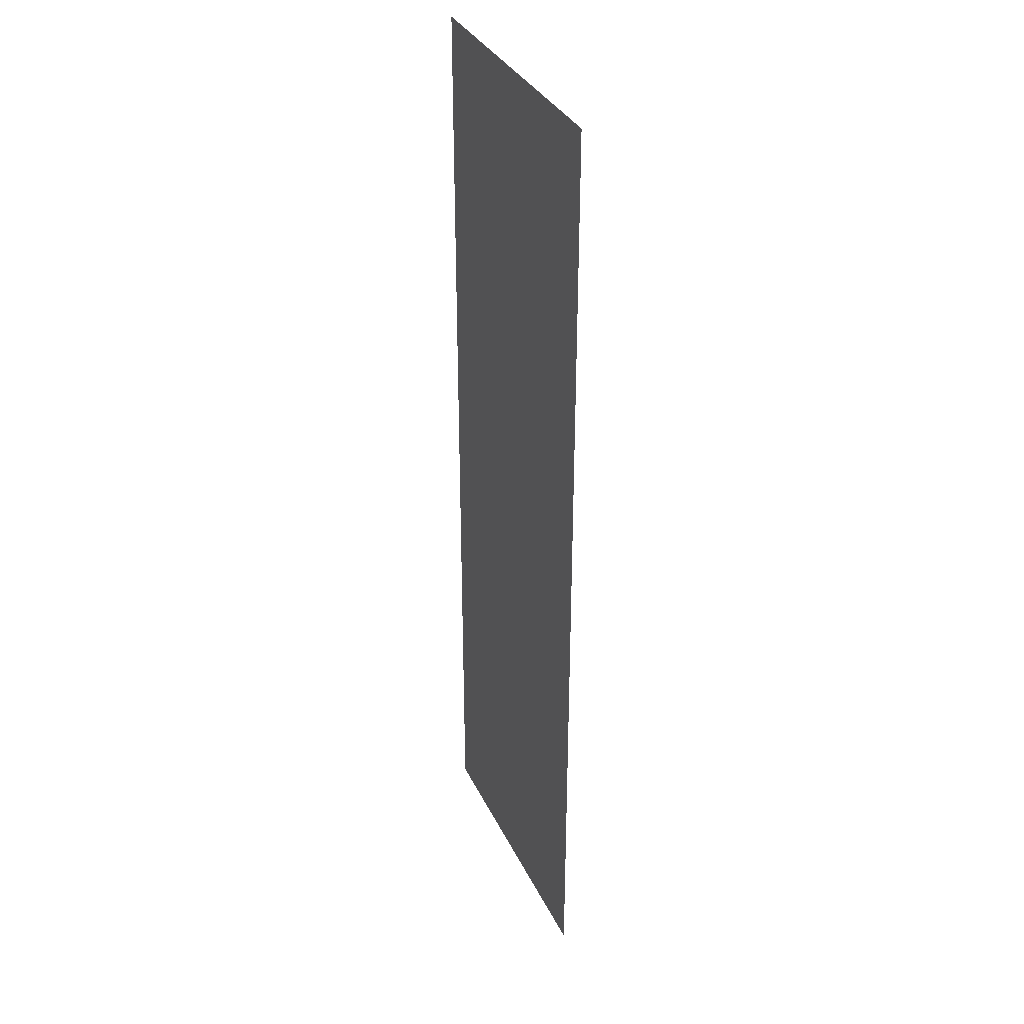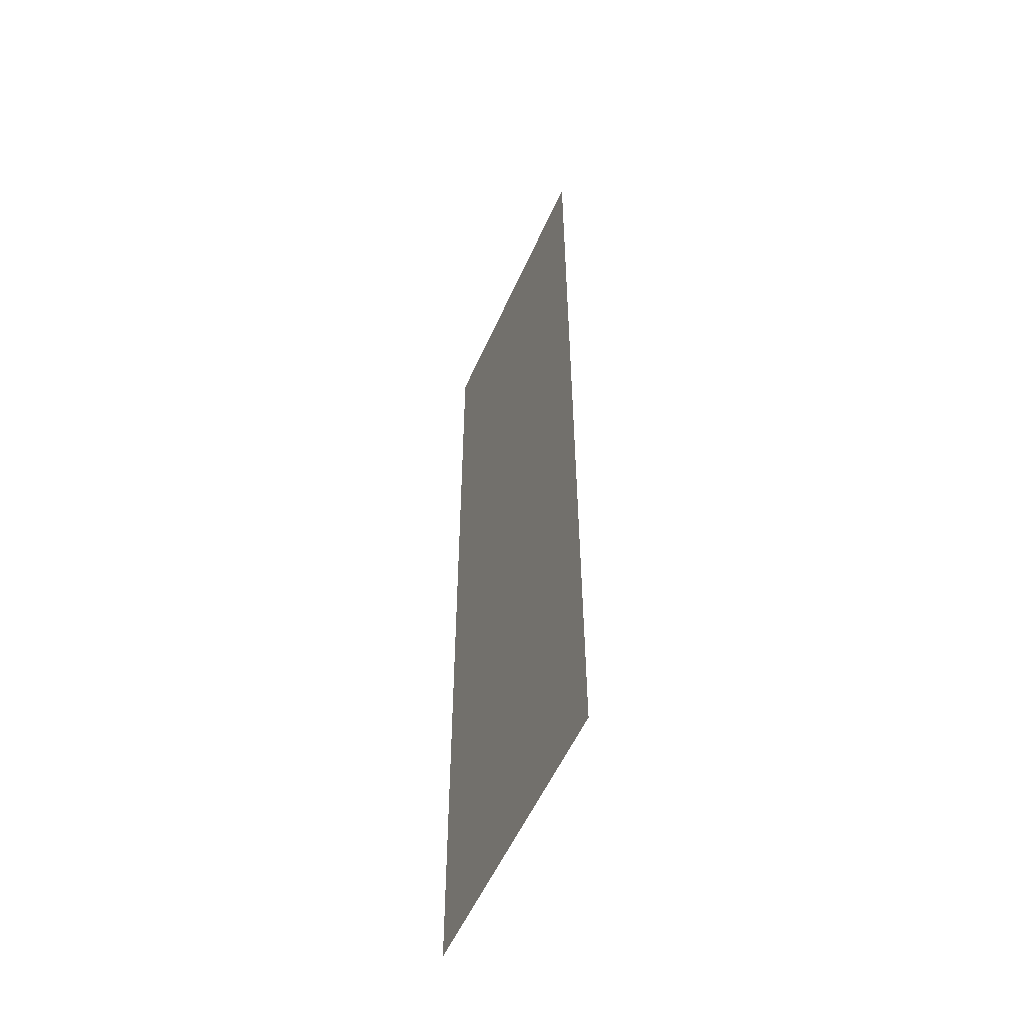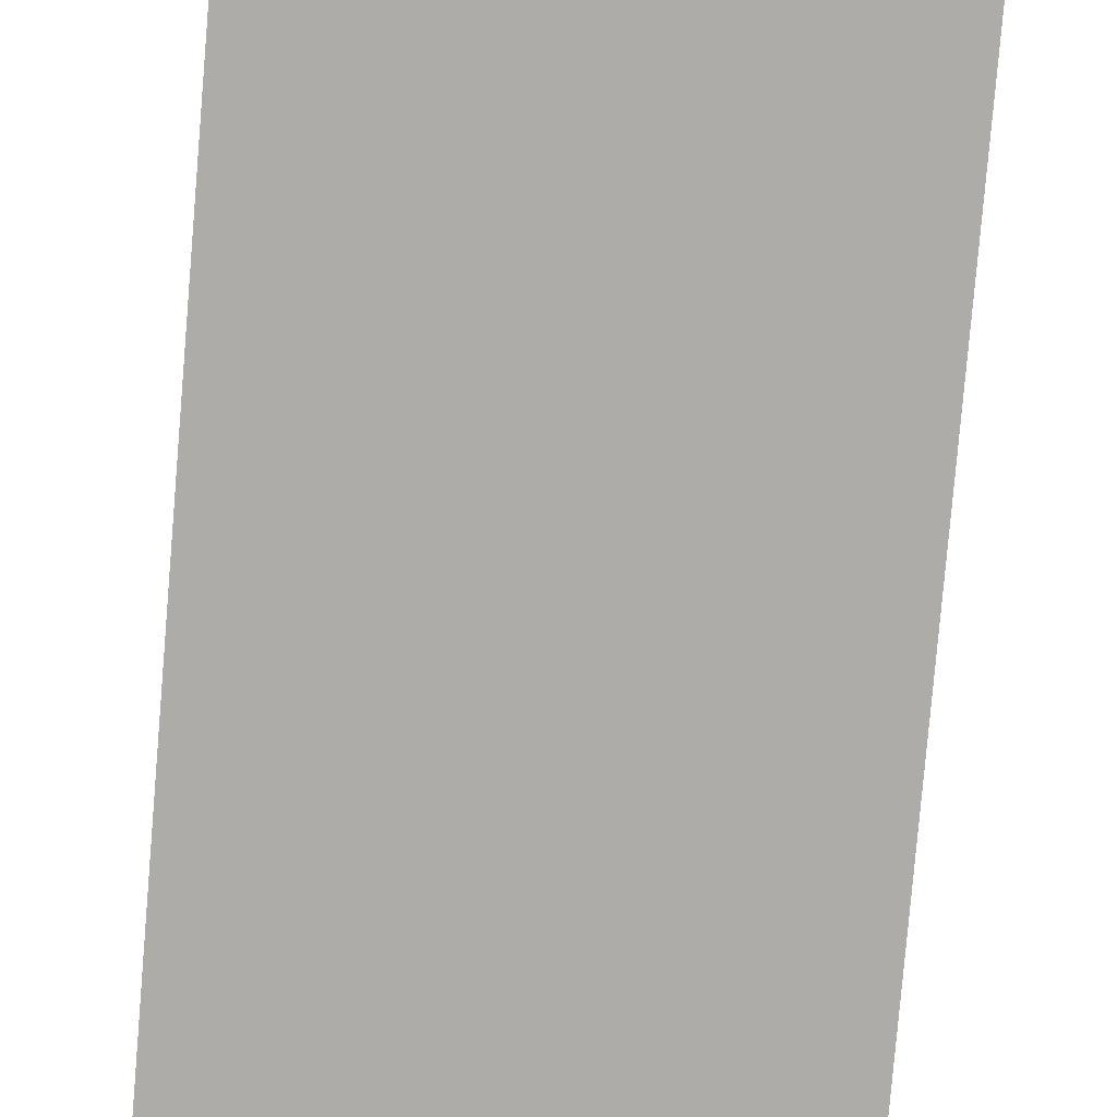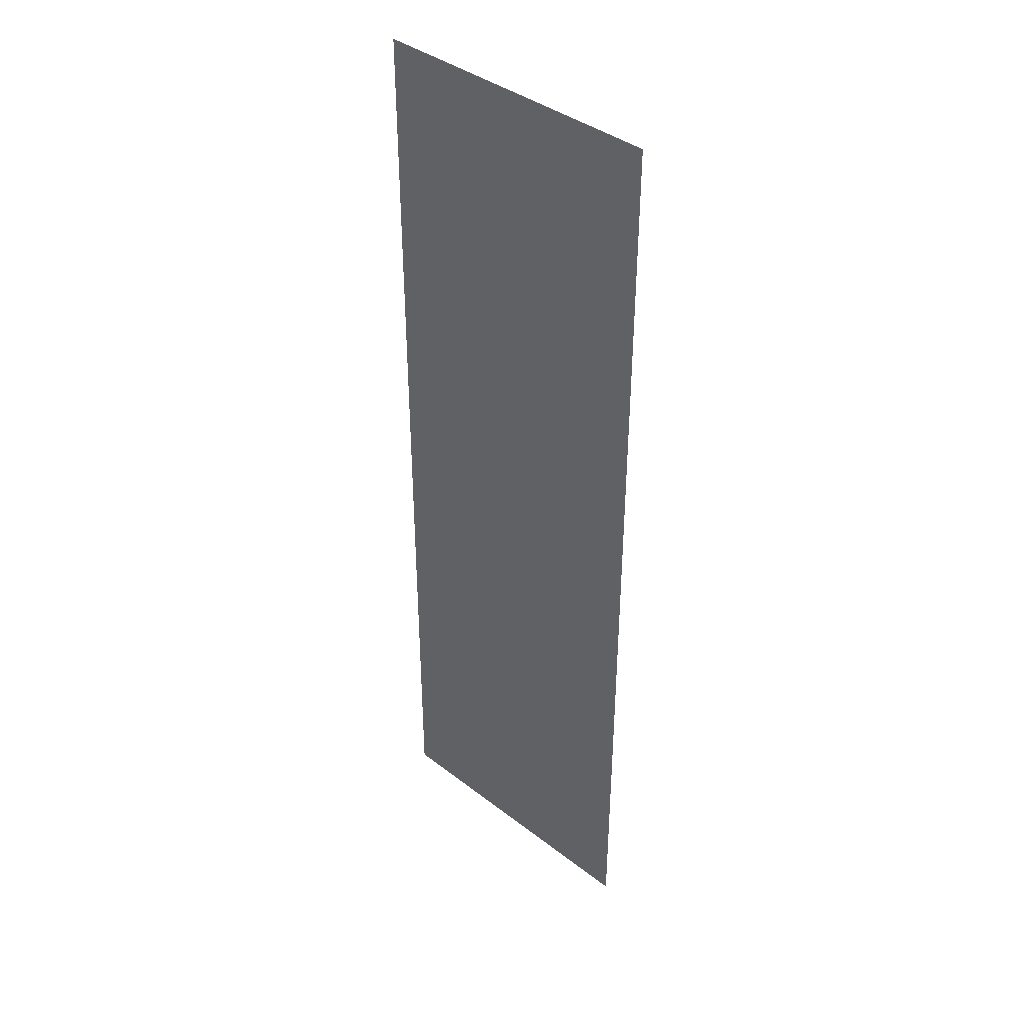
<metadata>
{"format":"obj","ext":"obj","renderer":"f3d","projection":"perspective","resolution":1024,"background":"white","views":[{"elev":33.9,"azim":67.3,"up":"+Y"},{"elev":-55.0,"azim":-113.6,"up":"+Y"},{"elev":-77.0,"azim":175.2,"up":"+Z"},{"elev":39.7,"azim":43.6,"up":"+Y"}]}
</metadata>
<code>
v -160 -16 0
v -176 -16 0
v -176 0 0
v -160 0 0
v -144 -16 0
v -144 0 0
v -128 -16 0
v -128 0 0
v -112 -16 0
v -112 0 0
v -48 -16 0
v -64 -16 0
v -64 0 0
v -48 0 0
v -32 -16 0
v -32 0 0
v -16 -16 0
v -16 0 0
v 0 -16 0
v 0 0 0
v -160 -32 0
v -176 -32 0
v -144 -32 0
v -128 -32 0
v -112 -32 0
v -96 -32 0
v -96 -16 0
v -80 -32 0
v -80 -16 0
v -64 -32 0
v -48 -32 0
v -32 -32 0
v -16 -32 0
v 0 -32 0
v -160 -48 0
v -176 -48 0
v -144 -48 0
v -16 -48 0
v -32 -48 0
v 0 -48 0
v -160 -64 0
v -176 -64 0
v -144 -64 0
v -16 -64 0
v -32 -64 0
v 0 -64 0
v -160 -80 0
v -176 -80 0
v -144 -80 0
v -16 -80 0
v -32 -80 0
v 0 -80 0
v -160 -96 0
v -176 -96 0
v -144 -96 0
v -16 -96 0
v -32 -96 0
v 0 -96 0
v -160 -112 0
v -176 -112 0
v -144 -112 0
v -16 -112 0
v -32 -112 0
v 0 -112 0
v -160 -128 0
v -176 -128 0
v -144 -128 0
v -16 -128 0
v -32 -128 0
v 0 -128 0
v -160 -144 0
v -176 -144 0
v -144 -144 0
v -16 -144 0
v -32 -144 0
v 0 -144 0
v -160 -160 0
v -176 -160 0
v -144 -160 0
v -16 -160 0
v -32 -160 0
v 0 -160 0
v -160 -176 0
v -176 -176 0
v -144 -176 0
v -16 -176 0
v -32 -176 0
v 0 -176 0
v -160 -192 0
v -176 -192 0
v -144 -192 0
v -16 -192 0
v -32 -192 0
v 0 -192 0
v -160 -208 0
v -176 -208 0
v -144 -208 0
v -16 -208 0
v -32 -208 0
v 0 -208 0
v -160 -224 0
v -176 -224 0
v -144 -224 0
v -16 -224 0
v -32 -224 0
v 0 -224 0
v -160 -240 0
v -176 -240 0
v -144 -240 0
v -16 -240 0
v -32 -240 0
v 0 -240 0
v -160 -256 0
v -176 -256 0
v -144 -256 0
v -16 -256 0
v -32 -256 0
v 0 -256 0
v -160 -272 0
v -176 -272 0
v -144 -272 0
v -16 -272 0
v -32 -272 0
v 0 -272 0
v -160 -288 0
v -176 -288 0
v -144 -288 0
v -16 -288 0
v -32 -288 0
v 0 -288 0
v -160 -304 0
v -176 -304 0
v -144 -304 0
v -16 -304 0
v -32 -304 0
v 0 -304 0
v -160 -320 0
v -176 -320 0
v -144 -320 0
v -16 -320 0
v -32 -320 0
v 0 -320 0
v -160 -336 0
v -176 -336 0
v -144 -336 0
v -16 -336 0
v -32 -336 0
v 0 -336 0
v -160 -352 0
v -176 -352 0
v -144 -352 0
v -16 -352 0
v -32 -352 0
v 0 -352 0
v -160 -368 0
v -176 -368 0
v -144 -368 0
v -16 -368 0
v -32 -368 0
v 0 -368 0
v -160 -384 0
v -176 -384 0
v -144 -384 0
v -16 -384 0
v -32 -384 0
v 0 -384 0
v -160 -400 0
v -176 -400 0
v -144 -400 0
v -16 -400 0
v -32 -400 0
v 0 -400 0
v -160 -416 0
v -176 -416 0
v -144 -416 0
v -16 -416 0
v -32 -416 0
v 0 -416 0
v -160 -432 0
v -176 -432 0
v -144 -432 0
v -16 -432 0
v -32 -432 0
v 0 -432 0
v -160 -448 0
v -176 -448 0
v -144 -448 0
v -16 -448 0
v -32 -448 0
v 0 -448 0
v -160 -464 0
v -176 -464 0
v -144 -464 0
v -16 -464 0
v -32 -464 0
v 0 -464 0
v -160 -480 0
v -176 -480 0
v -144 -480 0
v -16 -480 0
v -32 -480 0
v 0 -480 0
v -160 -496 0
v -176 -496 0
v -144 -496 0
v -16 -496 0
v -32 -496 0
v 0 -496 0
v -160 -512 0
v -176 -512 0
v -144 -512 0
v -16 -512 0
v -32 -512 0
v 0 -512 0
v -160 -528 0
v -176 -528 0
v -144 -528 0
v -16 -528 0
v -32 -528 0
v 0 -528 0
v -160 -544 0
v -176 -544 0
v -144 -544 0
v -128 -544 0
v -128 -528 0
v -112 -544 0
v -112 -528 0
v -96 -544 0
v -96 -528 0
v -80 -544 0
v -80 -528 0
v -64 -544 0
v -64 -528 0
v -48 -544 0
v -48 -528 0
v -32 -544 0
v -16 -544 0
v 0 -544 0
v -160 -560 0
v -176 -560 0
v -144 -560 0
v -128 -560 0
v -112 -560 0
v -48 -560 0
v -64 -560 0
v -32 -560 0
v -16 -560 0
v 0 -560 0
v -128 -48 0
v -112 -48 0
v -96 -48 0
v -80 -48 0
v -64 -48 0
v -48 -48 0
v -128 -64 0
v -112 -64 0
v -96 -64 0
v -80 -64 0
v -64 -64 0
v -48 -64 0
v -128 -80 0
v -112 -80 0
v -96 -80 0
v -80 -80 0
v -64 -80 0
v -48 -80 0
v -128 -96 0
v -112 -96 0
v -96 -96 0
v -80 -96 0
v -64 -96 0
v -48 -96 0
v -128 -112 0
v -112 -112 0
v -96 -112 0
v -80 -112 0
v -64 -112 0
v -48 -112 0
v -128 -128 0
v -112 -128 0
v -96 -128 0
v -80 -128 0
v -64 -128 0
v -48 -128 0
v -128 -144 0
v -112 -144 0
v -96 -144 0
v -80 -144 0
v -64 -144 0
v -48 -144 0
v -128 -160 0
v -112 -160 0
v -96 -160 0
v -80 -160 0
v -64 -160 0
v -48 -160 0
v -128 -176 0
v -112 -176 0
v -96 -176 0
v -80 -176 0
v -64 -176 0
v -48 -176 0
v -128 -192 0
v -112 -192 0
v -96 -192 0
v -80 -192 0
v -64 -192 0
v -48 -192 0
v -128 -208 0
v -112 -208 0
v -96 -208 0
v -80 -208 0
v -64 -208 0
v -48 -208 0
v -128 -224 0
v -112 -224 0
v -96 -224 0
v -80 -224 0
v -64 -224 0
v -48 -224 0
v -128 -240 0
v -112 -240 0
v -96 -240 0
v -80 -240 0
v -64 -240 0
v -48 -240 0
v -128 -256 0
v -112 -256 0
v -96 -256 0
v -80 -256 0
v -64 -256 0
v -48 -256 0
v -128 -272 0
v -112 -272 0
v -96 -272 0
v -80 -272 0
v -64 -272 0
v -48 -272 0
v -128 -288 0
v -112 -288 0
v -96 -288 0
v -80 -288 0
v -64 -288 0
v -48 -288 0
v -128 -304 0
v -112 -304 0
v -96 -304 0
v -80 -304 0
v -64 -304 0
v -48 -304 0
v -128 -320 0
v -112 -320 0
v -96 -320 0
v -80 -320 0
v -64 -320 0
v -48 -320 0
v -128 -336 0
v -112 -336 0
v -96 -336 0
v -80 -336 0
v -64 -336 0
v -48 -336 0
v -128 -352 0
v -112 -352 0
v -96 -352 0
v -80 -352 0
v -64 -352 0
v -48 -352 0
v -128 -368 0
v -112 -368 0
v -96 -368 0
v -80 -368 0
v -64 -368 0
v -48 -368 0
v -128 -384 0
v -112 -384 0
v -96 -384 0
v -80 -384 0
v -64 -384 0
v -48 -384 0
v -128 -400 0
v -112 -400 0
v -96 -400 0
v -80 -400 0
v -64 -400 0
v -48 -400 0
v -128 -416 0
v -112 -416 0
v -96 -416 0
v -80 -416 0
v -64 -416 0
v -48 -416 0
v -128 -432 0
v -112 -432 0
v -96 -432 0
v -80 -432 0
v -64 -432 0
v -48 -432 0
v -128 -448 0
v -112 -448 0
v -96 -448 0
v -80 -448 0
v -64 -448 0
v -48 -448 0
v -128 -464 0
v -112 -464 0
v -96 -464 0
v -80 -464 0
v -64 -464 0
v -48 -464 0
v -128 -480 0
v -112 -480 0
v -96 -480 0
v -80 -480 0
v -64 -480 0
v -48 -480 0
v -128 -496 0
v -112 -496 0
v -96 -496 0
v -80 -496 0
v -64 -496 0
v -48 -496 0
v -128 -512 0
v -112 -512 0
v -96 -512 0
v -80 -512 0
v -64 -512 0
v -48 -512 0
v -96 0 0
v -80 0 0
v -96 -560 0
v -80 -560 0
g mesh_0001
f 1 2 3 4
f 5 1 4 6
f 7 5 6 8
f 9 7 8 10
f 11 12 13 14
f 15 11 14 16
f 17 15 16 18
f 19 17 18 20
f 21 22 2 1
f 23 21 1 5
f 24 23 5 7
f 25 24 7 9
f 26 25 9 27
f 28 26 27 29
f 30 28 29 12
f 31 30 12 11
f 32 31 11 15
f 33 32 15 17
f 34 33 17 19
f 35 36 22 21
f 37 35 21 23
f 38 39 32 33
f 40 38 33 34
f 41 42 36 35
f 43 41 35 37
f 44 45 39 38
f 46 44 38 40
f 47 48 42 41
f 49 47 41 43
f 50 51 45 44
f 52 50 44 46
f 53 54 48 47
f 55 53 47 49
f 56 57 51 50
f 58 56 50 52
f 59 60 54 53
f 61 59 53 55
f 62 63 57 56
f 64 62 56 58
f 65 66 60 59
f 67 65 59 61
f 68 69 63 62
f 70 68 62 64
f 71 72 66 65
f 73 71 65 67
f 74 75 69 68
f 76 74 68 70
f 77 78 72 71
f 79 77 71 73
f 80 81 75 74
f 82 80 74 76
f 83 84 78 77
f 85 83 77 79
f 86 87 81 80
f 88 86 80 82
f 89 90 84 83
f 91 89 83 85
f 92 93 87 86
f 94 92 86 88
f 95 96 90 89
f 97 95 89 91
f 98 99 93 92
f 100 98 92 94
f 101 102 96 95
f 103 101 95 97
f 104 105 99 98
f 106 104 98 100
f 107 108 102 101
f 109 107 101 103
f 110 111 105 104
f 112 110 104 106
f 113 114 108 107
f 115 113 107 109
f 116 117 111 110
f 118 116 110 112
f 119 120 114 113
f 121 119 113 115
f 122 123 117 116
f 124 122 116 118
f 125 126 120 119
f 127 125 119 121
f 128 129 123 122
f 130 128 122 124
f 131 132 126 125
f 133 131 125 127
f 134 135 129 128
f 136 134 128 130
f 137 138 132 131
f 139 137 131 133
f 140 141 135 134
f 142 140 134 136
f 143 144 138 137
f 145 143 137 139
f 146 147 141 140
f 148 146 140 142
f 149 150 144 143
f 151 149 143 145
f 152 153 147 146
f 154 152 146 148
f 155 156 150 149
f 157 155 149 151
f 158 159 153 152
f 160 158 152 154
f 161 162 156 155
f 163 161 155 157
f 164 165 159 158
f 166 164 158 160
f 167 168 162 161
f 169 167 161 163
f 170 171 165 164
f 172 170 164 166
f 173 174 168 167
f 175 173 167 169
f 176 177 171 170
f 178 176 170 172
f 179 180 174 173
f 181 179 173 175
f 182 183 177 176
f 184 182 176 178
f 185 186 180 179
f 187 185 179 181
f 188 189 183 182
f 190 188 182 184
f 191 192 186 185
f 193 191 185 187
f 194 195 189 188
f 196 194 188 190
f 197 198 192 191
f 199 197 191 193
f 200 201 195 194
f 202 200 194 196
f 203 204 198 197
f 205 203 197 199
f 206 207 201 200
f 208 206 200 202
f 209 210 204 203
f 211 209 203 205
f 212 213 207 206
f 214 212 206 208
f 215 216 210 209
f 217 215 209 211
f 218 219 213 212
f 220 218 212 214
f 221 222 216 215
f 223 221 215 217
f 224 223 217 225
f 226 224 225 227
f 228 226 227 229
f 230 228 229 231
f 232 230 231 233
f 234 232 233 235
f 236 234 235 219
f 237 236 219 218
f 238 237 218 220
f 239 240 222 221
f 241 239 221 223
f 242 241 223 224
f 243 242 224 226
f 244 245 232 234
f 246 244 234 236
f 247 246 236 237
f 248 247 237 238
g mesh_0002
f 249 37 23 24
f 250 249 24 25
f 251 250 25 26
f 252 251 26 28
f 253 252 28 30
f 254 253 30 31
f 39 254 31 32
f 255 43 37 249
f 256 255 249 250
f 257 256 250 251
f 258 257 251 252
f 259 258 252 253
f 260 259 253 254
f 45 260 254 39
f 261 49 43 255
f 262 261 255 256
f 263 262 256 257
f 264 263 257 258
f 265 264 258 259
f 266 265 259 260
f 51 266 260 45
f 267 55 49 261
f 268 267 261 262
f 269 268 262 263
f 270 269 263 264
f 271 270 264 265
f 272 271 265 266
f 57 272 266 51
f 273 61 55 267
f 274 273 267 268
f 275 274 268 269
f 276 275 269 270
f 277 276 270 271
f 278 277 271 272
f 63 278 272 57
f 279 67 61 273
f 280 279 273 274
f 281 280 274 275
f 282 281 275 276
f 283 282 276 277
f 284 283 277 278
f 69 284 278 63
f 285 73 67 279
f 286 285 279 280
f 287 286 280 281
f 288 287 281 282
f 289 288 282 283
f 290 289 283 284
f 75 290 284 69
f 291 79 73 285
f 292 291 285 286
f 293 292 286 287
f 294 293 287 288
f 295 294 288 289
f 296 295 289 290
f 81 296 290 75
f 297 85 79 291
f 298 297 291 292
f 299 298 292 293
f 300 299 293 294
f 301 300 294 295
f 302 301 295 296
f 87 302 296 81
f 303 91 85 297
f 304 303 297 298
f 305 304 298 299
f 306 305 299 300
f 307 306 300 301
f 308 307 301 302
f 93 308 302 87
f 309 97 91 303
f 310 309 303 304
f 311 310 304 305
f 312 311 305 306
f 313 312 306 307
f 314 313 307 308
f 99 314 308 93
f 315 103 97 309
f 316 315 309 310
f 317 316 310 311
f 318 317 311 312
f 319 318 312 313
f 320 319 313 314
f 105 320 314 99
f 321 109 103 315
f 322 321 315 316
f 323 322 316 317
f 324 323 317 318
f 325 324 318 319
f 326 325 319 320
f 111 326 320 105
f 327 115 109 321
f 328 327 321 322
f 329 328 322 323
f 330 329 323 324
f 331 330 324 325
f 332 331 325 326
f 117 332 326 111
f 333 121 115 327
f 334 333 327 328
f 335 334 328 329
f 336 335 329 330
f 337 336 330 331
f 338 337 331 332
f 123 338 332 117
f 339 127 121 333
f 340 339 333 334
f 341 340 334 335
f 342 341 335 336
f 343 342 336 337
f 344 343 337 338
f 129 344 338 123
f 345 133 127 339
f 346 345 339 340
f 347 346 340 341
f 348 347 341 342
f 349 348 342 343
f 350 349 343 344
f 135 350 344 129
f 351 139 133 345
f 352 351 345 346
f 353 352 346 347
f 354 353 347 348
f 355 354 348 349
f 356 355 349 350
f 141 356 350 135
f 357 145 139 351
f 358 357 351 352
f 359 358 352 353
f 360 359 353 354
f 361 360 354 355
f 362 361 355 356
f 147 362 356 141
f 363 151 145 357
f 364 363 357 358
f 365 364 358 359
f 366 365 359 360
f 367 366 360 361
f 368 367 361 362
f 153 368 362 147
f 369 157 151 363
f 370 369 363 364
f 371 370 364 365
f 372 371 365 366
f 373 372 366 367
f 374 373 367 368
f 159 374 368 153
f 375 163 157 369
f 376 375 369 370
f 377 376 370 371
f 378 377 371 372
f 379 378 372 373
f 380 379 373 374
f 165 380 374 159
f 381 169 163 375
f 382 381 375 376
f 383 382 376 377
f 384 383 377 378
f 385 384 378 379
f 386 385 379 380
f 171 386 380 165
f 387 175 169 381
f 388 387 381 382
f 389 388 382 383
f 390 389 383 384
f 391 390 384 385
f 392 391 385 386
f 177 392 386 171
f 393 181 175 387
f 394 393 387 388
f 395 394 388 389
f 396 395 389 390
f 397 396 390 391
f 398 397 391 392
f 183 398 392 177
f 399 187 181 393
f 400 399 393 394
f 401 400 394 395
f 402 401 395 396
f 403 402 396 397
f 404 403 397 398
f 189 404 398 183
f 405 193 187 399
f 406 405 399 400
f 407 406 400 401
f 408 407 401 402
f 409 408 402 403
f 410 409 403 404
f 195 410 404 189
f 411 199 193 405
f 412 411 405 406
f 413 412 406 407
f 414 413 407 408
f 415 414 408 409
f 416 415 409 410
f 201 416 410 195
f 417 205 199 411
f 418 417 411 412
f 419 418 412 413
f 420 419 413 414
f 421 420 414 415
f 422 421 415 416
f 207 422 416 201
f 423 211 205 417
f 424 423 417 418
f 425 424 418 419
f 426 425 419 420
f 427 426 420 421
f 428 427 421 422
f 213 428 422 207
f 225 217 211 423
f 227 225 423 424
f 229 227 424 425
f 231 229 425 426
f 233 231 426 427
f 235 233 427 428
f 219 235 428 213
g mesh_0003
f 249 37 23 24
f 250 249 24 25
f 254 253 30 31
f 39 254 31 32
f 255 43 37 249
f 256 255 249 250
f 260 259 253 254
f 45 260 254 39
f 264 263 257 258
f 265 264 258 259
f 270 269 263 264
f 271 270 264 265
f 292 291 285 286
f 293 292 286 287
f 298 297 291 292
f 299 298 292 293
f 320 319 313 314
f 105 320 314 99
f 326 325 319 320
f 111 326 320 105
f 333 121 115 327
f 334 333 327 328
f 339 127 121 333
f 340 339 333 334
f 350 349 343 344
f 135 350 344 129
f 356 355 349 350
f 141 356 350 135
f 381 169 163 375
f 382 381 375 376
f 387 175 169 381
f 388 387 381 382
f 428 427 421 422
f 213 428 422 207
f 235 233 427 428
f 219 235 428 213
g mesh_0004
f 7 5 6 8
f 9 7 8 10
f 24 23 5 7
f 25 24 7 9
f 308 307 301 302
f 93 308 302 87
f 314 313 307 308
f 99 314 308 93
f 369 157 151 363
f 370 369 363 364
f 375 163 157 369
f 376 375 369 370
g mesh_0005
f 261 49 43 255
f 267 55 49 261
f 273 61 55 267
f 279 67 61 273
g mesh_0006
f 320 319 313 314
f 105 320 314 99
f 326 325 319 320
f 111 326 320 105
f 332 331 325 326
f 117 332 326 111
f 338 337 331 332
f 123 338 332 117
g mesh_0007
f 391 390 384 385
f 392 391 385 386
f 397 396 390 391
f 398 397 391 392
f 410 409 403 404
f 195 410 404 189
f 416 415 409 410
f 201 416 410 195
g mesh_0008
f 27 9 10 429
f 29 27 429 430
f 12 29 430 13
f 431 243 226 228
f 432 431 228 230
f 245 432 230 232

</code>
